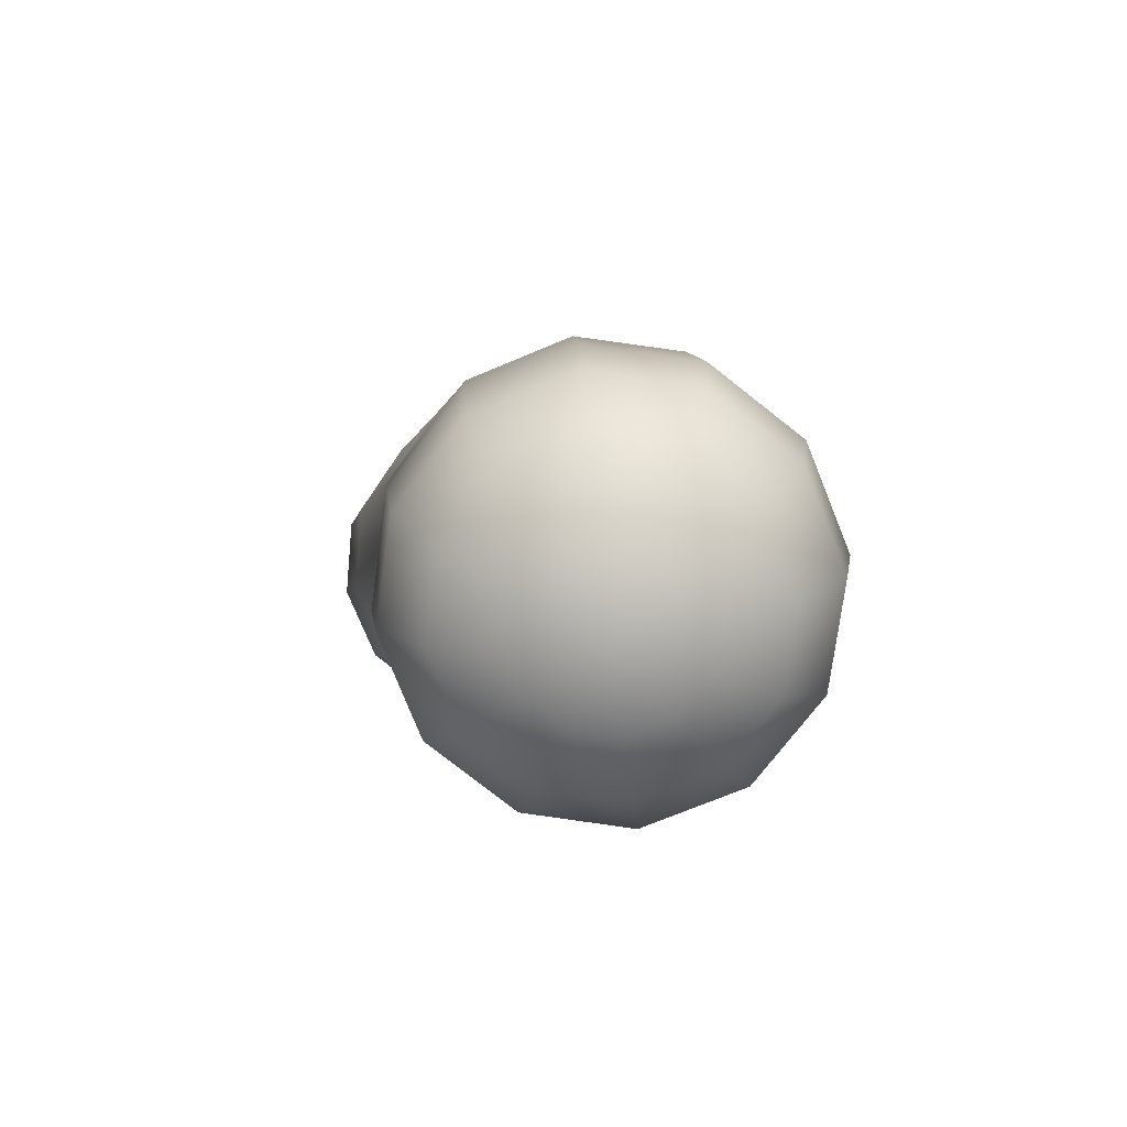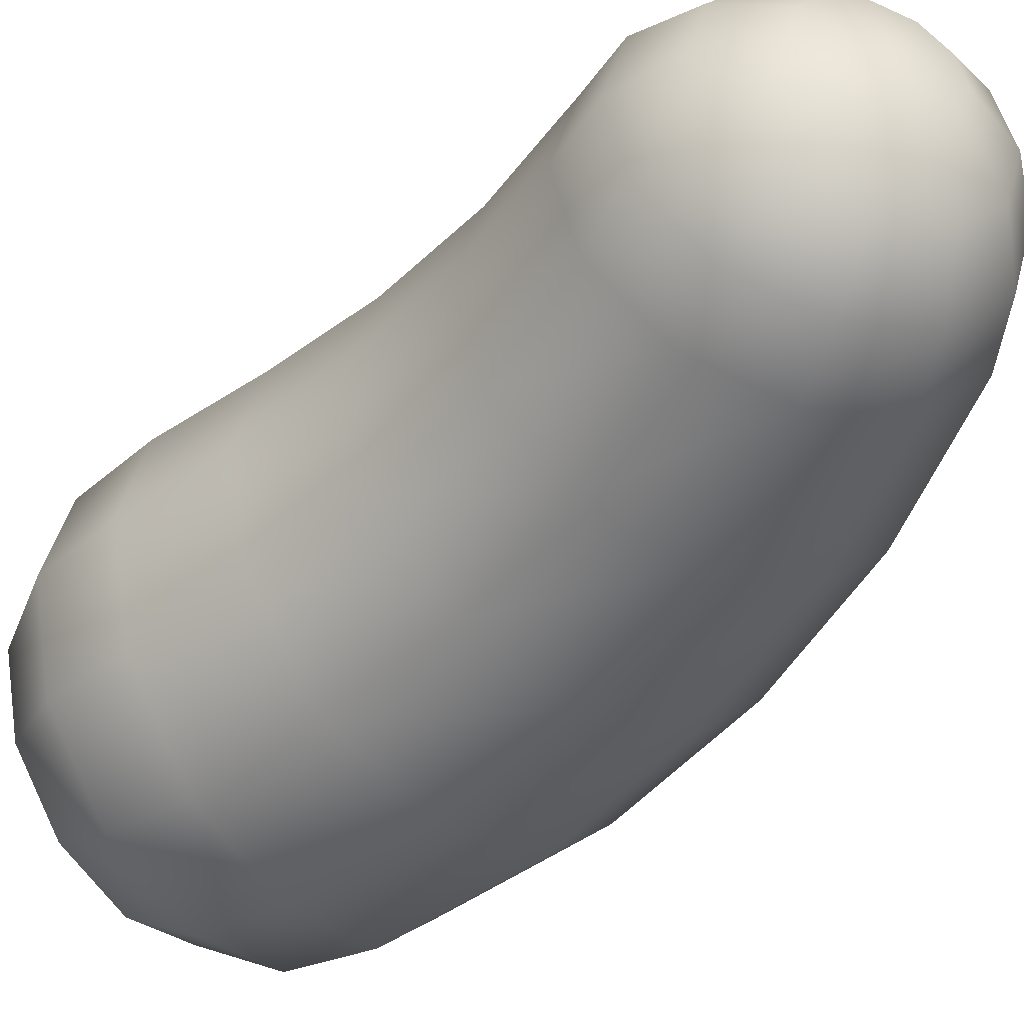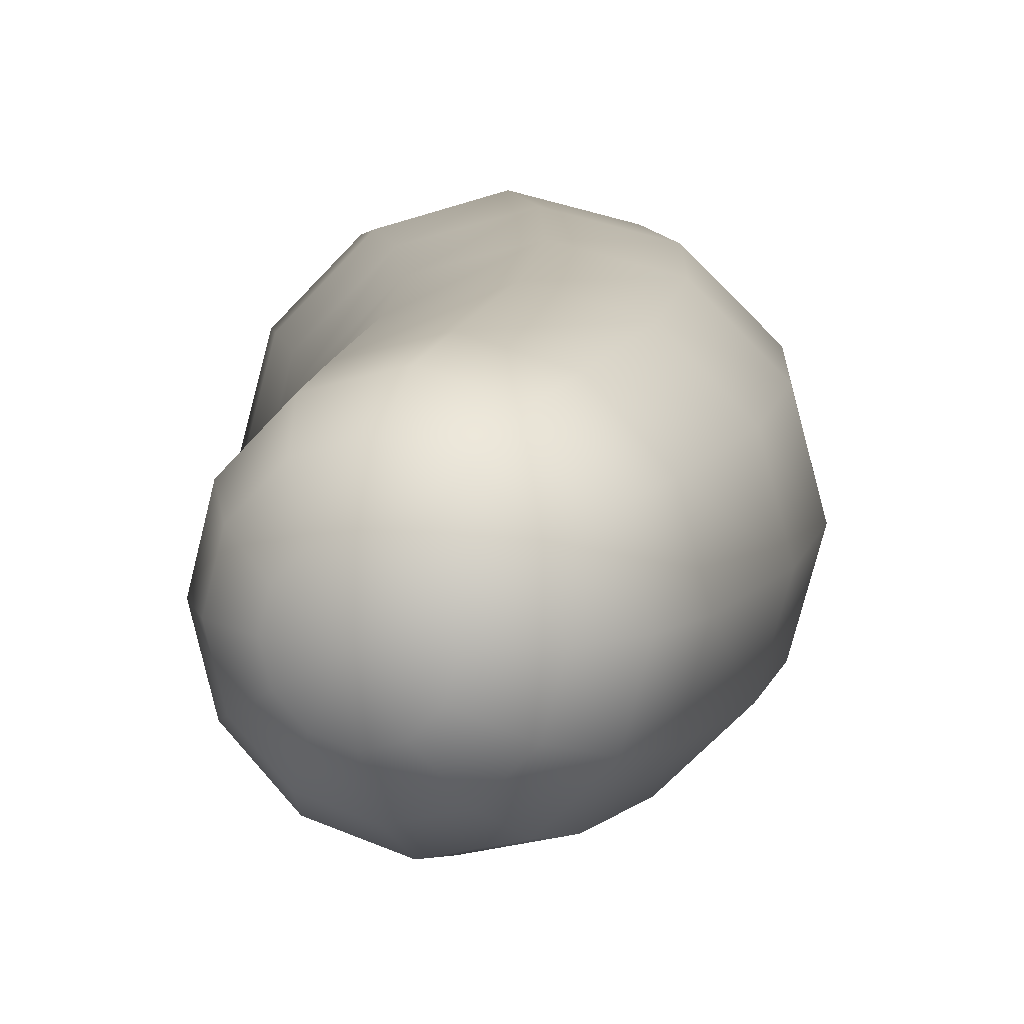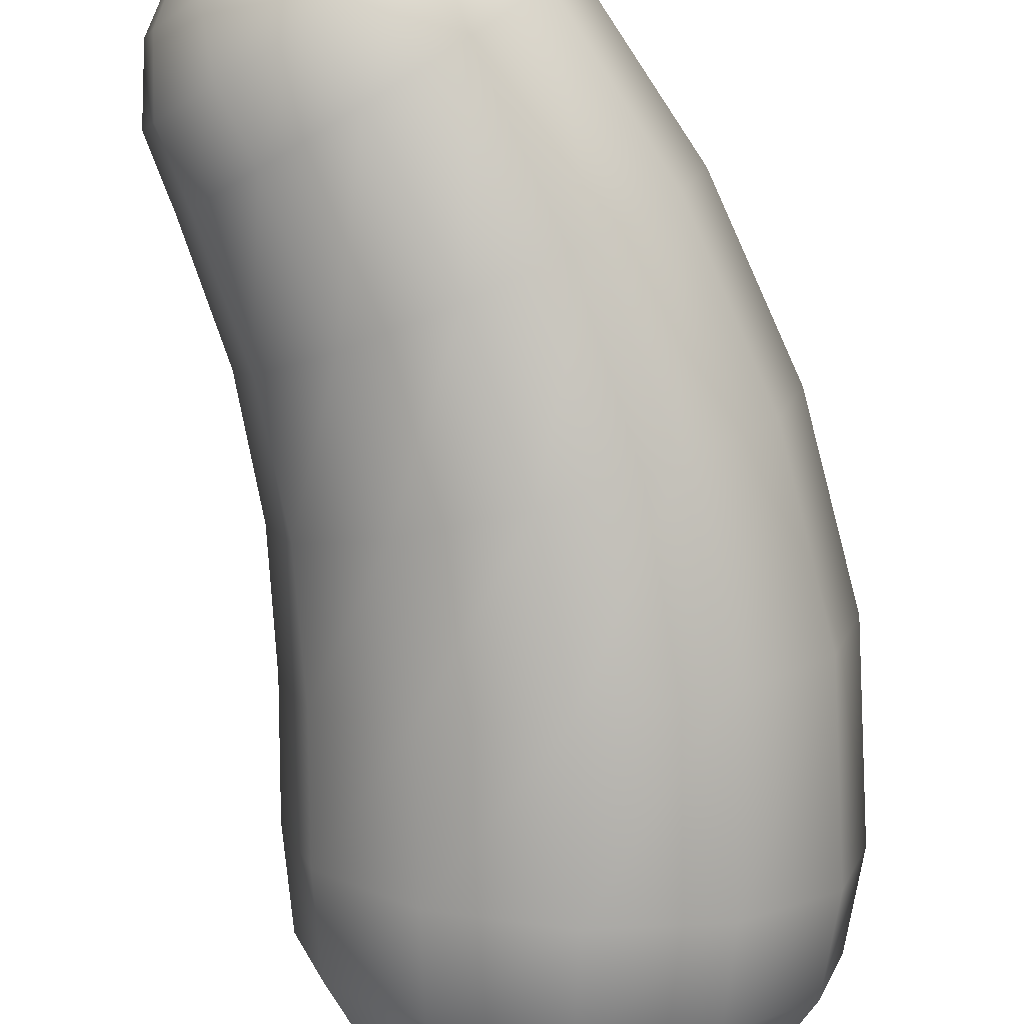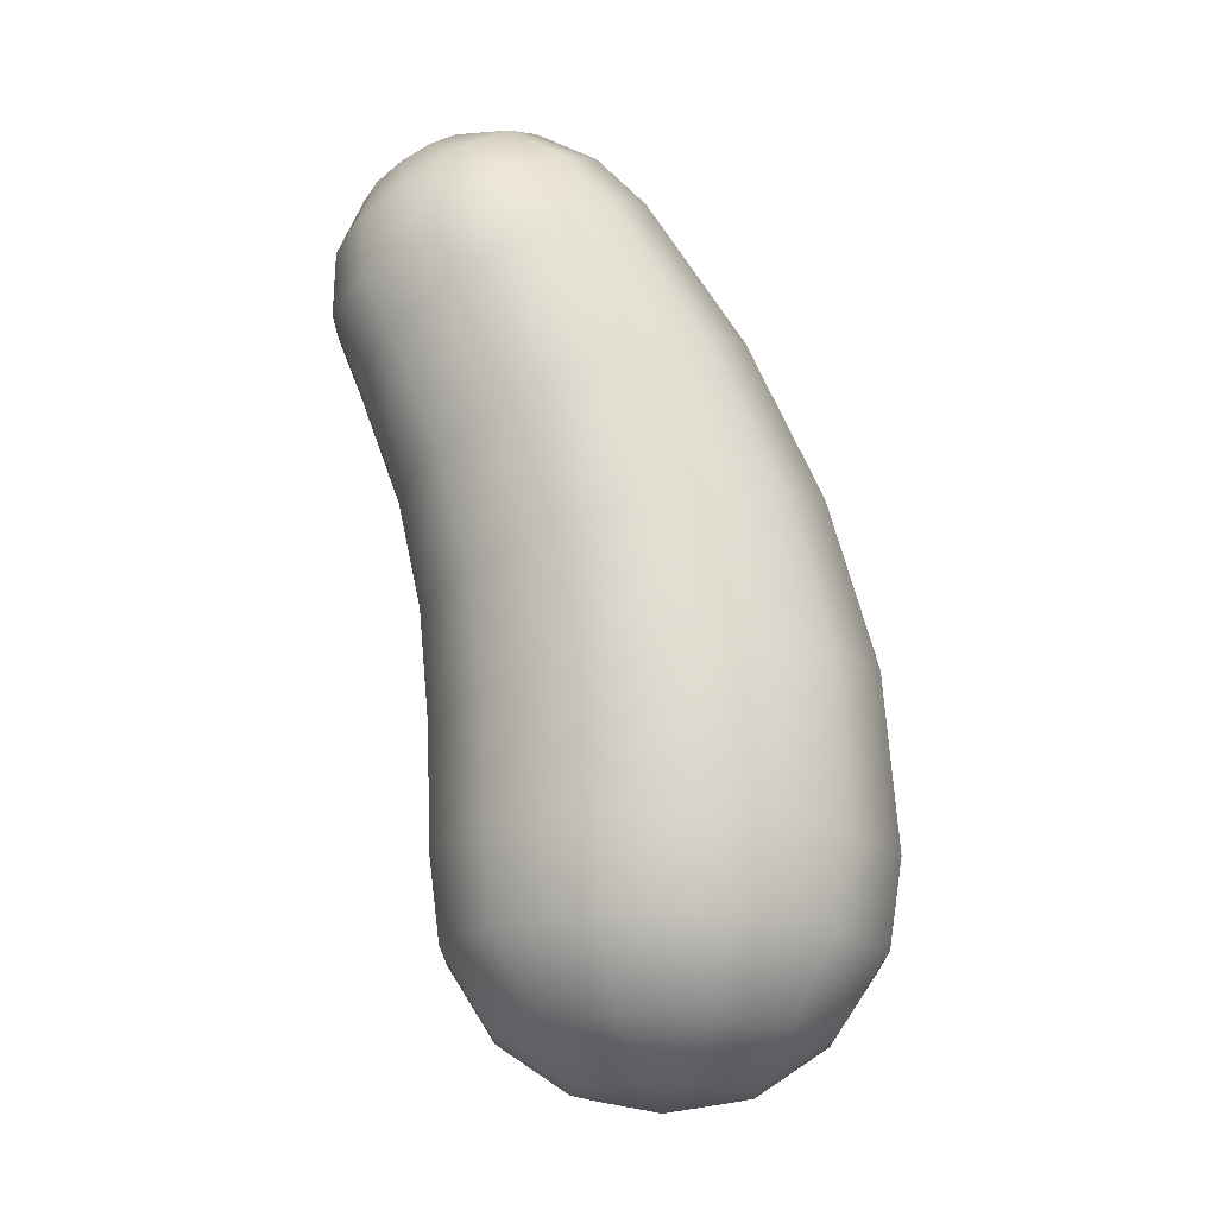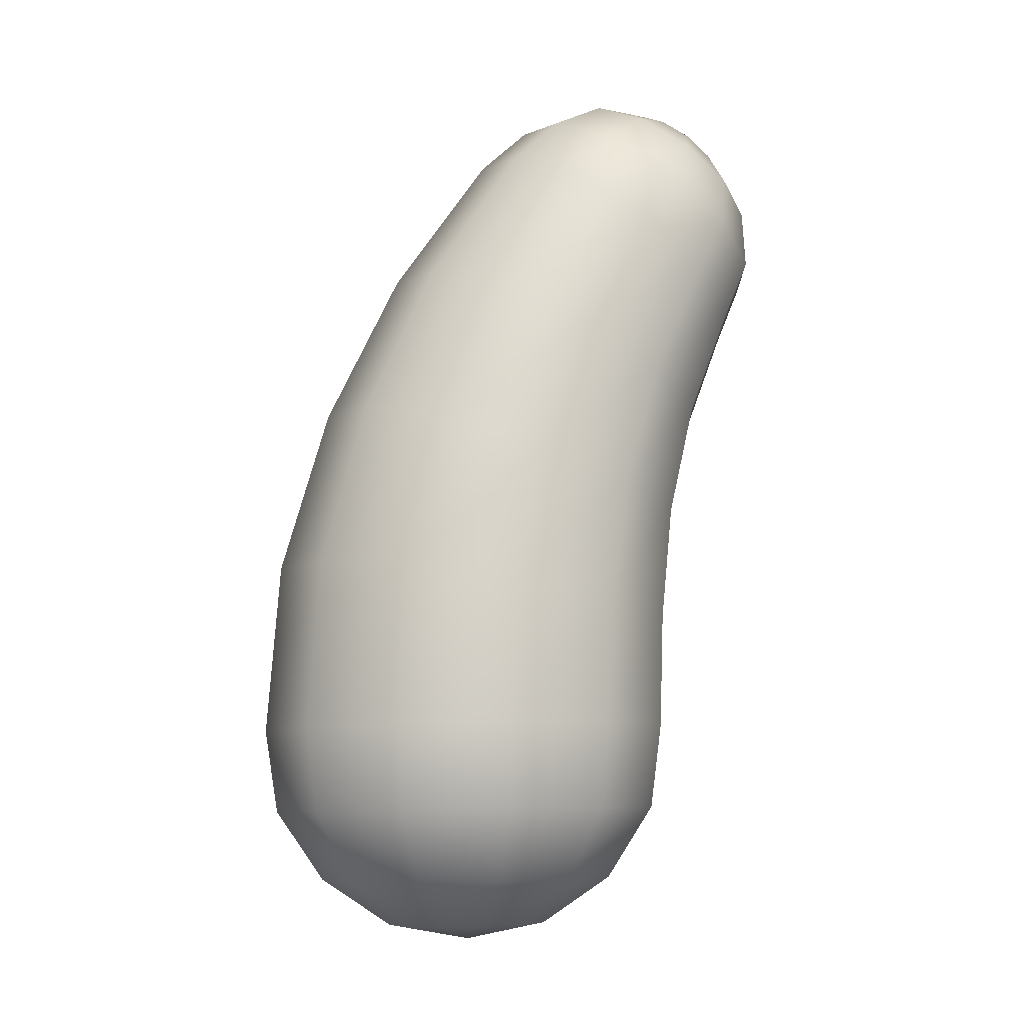
<metadata>
{"format":"obj","ext":"obj","renderer":"f3d","projection":"perspective","resolution":1024,"background":"white","views":[{"elev":-78.5,"azim":-143.1,"up":"+Y"},{"elev":-44.4,"azim":126.4,"up":"+Z"},{"elev":9.6,"azim":167.1,"up":"+Z"},{"elev":-78.8,"azim":178.5,"up":"+Z"},{"elev":-18.1,"azim":165.4,"up":"+Y"},{"elev":-8.5,"azim":-13.5,"up":"+Y"}]}
</metadata>
<code>
g default
v -0.1952 -0.6815 0.1318
v -0.09868 -0.6796 0.2283
v 0.03313 -0.6772 0.2637
v 0.1649 -0.6747 0.2283
v 0.2614 -0.6728 0.1318
v 0.2968 -0.6722 0
v 0.2614 -0.6728 -0.1318
v 0.1649 -0.6747 -0.2283
v 0.03313 -0.6772 -0.2637
v -0.09868 -0.6796 -0.2283
v -0.1952 -0.6815 -0.1318
v -0.2305 -0.6821 0
v -0.391 -0.5321 0.2436
v -0.2127 -0.5303 0.4219
v 0.03093 -0.5278 0.4872
v 0.2745 -0.5253 0.4219
v 0.4528 -0.5235 0.2436
v 0.5181 -0.5228 0
v 0.4528 -0.5235 -0.2436
v 0.2745 -0.5253 -0.4219
v 0.03093 -0.5278 -0.4872
v -0.2127 -0.5303 -0.4219
v -0.391 -0.5321 -0.2436
v -0.4562 -0.5328 0
v -0.5236 -0.3123 0.3183
v -0.2906 -0.3089 0.5513
v 0.02765 -0.3043 0.6366
v 0.3459 -0.2997 0.5513
v 0.5789 -0.2963 0.3183
v 0.6641 -0.2951 -0
v 0.5789 -0.2963 -0.3183
v 0.3459 -0.2997 -0.5513
v 0.02765 -0.3043 -0.6366
v -0.2906 -0.3089 -0.5513
v -0.5236 -0.3123 -0.3183
v -0.6088 -0.3135 0
v -0.5603 -0.05019 0.3372
v -0.3134 -0.04616 0.5841
v 0.02377 -0.04067 0.6745
v 0.361 -0.03517 0.5841
v 0.6078 -0.03114 0.3372
v 0.6982 -0.02967 0
v 0.6078 -0.03114 -0.3372
v 0.361 -0.03517 -0.5841
v 0.02377 -0.04067 -0.6745
v -0.3134 -0.04616 -0.5841
v -0.5603 -0.05019 -0.3372
v -0.6506 -0.05166 0
v -0.5206 0.4808 0.3322
v -0.2795 0.4485 0.5754
v 0.04979 0.4044 0.6644
v 0.3791 0.3604 0.5754
v 0.6201 0.3281 0.3322
v 0.7084 0.3163 0
v 0.6201 0.3281 -0.3322
v 0.3791 0.3604 -0.5754
v 0.04979 0.4044 -0.6644
v -0.2795 0.4485 -0.5754
v -0.5206 0.4808 -0.3322
v -0.6088 0.4926 0
v -0.3771 0.9913 0.3119
v -0.1578 0.9277 0.5403
v 0.1418 0.8407 0.6238
v 0.4413 0.7538 0.5403
v 0.6606 0.6902 0.3119
v 0.7409 0.6669 0
v 0.6606 0.6902 -0.3119
v 0.4413 0.7538 -0.5403
v 0.1418 0.8407 -0.6238
v -0.1578 0.9277 -0.5403
v -0.3771 0.9913 -0.3119
v -0.4574 1.015 0
v -0.1536 1.466 0.2869
v 0.03709 1.379 0.4969
v 0.2976 1.258 0.5737
v 0.5582 1.138 0.4969
v 0.7489 1.051 0.2869
v 0.8187 1.018 0
v 0.7489 1.051 -0.2869
v 0.5582 1.138 -0.4969
v 0.2976 1.258 -0.5737
v 0.03709 1.379 -0.4969
v -0.1536 1.466 -0.2869
v -0.2234 1.499 0
v 0.1387 1.895 0.2592
v 0.2973 1.791 0.449
v 0.5139 1.648 0.5184
v 0.7306 1.506 0.449
v 0.8892 1.402 0.2592
v 0.9472 1.364 0
v 0.8892 1.402 -0.2592
v 0.7306 1.506 -0.449
v 0.5139 1.648 -0.5184
v 0.2973 1.791 -0.449
v 0.1387 1.895 -0.2592
v 0.08062 1.933 0
v 0.2849 2.036 0.2372
v 0.4296 1.94 0.4109
v 0.6272 1.809 0.4745
v 0.8248 1.678 0.4109
v 0.9694 1.582 0.2372
v 1.022 1.546 0
v 0.9694 1.582 -0.2372
v 0.8248 1.678 -0.4109
v 0.6272 1.809 -0.4745
v 0.4296 1.94 -0.4109
v 0.2849 2.036 -0.2372
v 0.232 2.072 0
v 0.4556 2.125 0.1816
v 0.566 2.051 0.3145
v 0.7168 1.95 0.3632
v 0.8676 1.849 0.3145
v 0.9779 1.775 0.1816
v 1.018 1.748 0
v 0.9779 1.775 -0.1816
v 0.8676 1.849 -0.3145
v 0.7168 1.95 -0.3632
v 0.566 2.051 -0.3145
v 0.4556 2.125 -0.1816
v 0.4152 2.153 0
v 0.6362 2.138 0.09827
v 0.6958 2.098 0.1702
v 0.7772 2.043 0.1965
v 0.8585 1.988 0.1702
v 0.9181 1.947 0.09827
v 0.9399 1.932 0
v 0.9181 1.947 -0.09827
v 0.8585 1.988 -0.1702
v 0.7772 2.043 -0.1965
v 0.6958 2.098 -0.1702
v 0.6362 2.138 -0.09827
v 0.6144 2.153 0
v 0.0339 -0.7296 0
v 0.7993 2.075 0
g FoodRHorn
f 1 2 14 13
f 2 3 15 14
f 3 4 16 15
f 4 5 17 16
f 5 6 18 17
f 6 7 19 18
f 7 8 20 19
f 8 9 21 20
f 9 10 22 21
f 10 11 23 22
f 11 12 24 23
f 12 1 13 24
f 13 14 26 25
f 14 15 27 26
f 15 16 28 27
f 16 17 29 28
f 17 18 30 29
f 18 19 31 30
f 19 20 32 31
f 20 21 33 32
f 21 22 34 33
f 22 23 35 34
f 23 24 36 35
f 24 13 25 36
f 25 26 38 37
f 26 27 39 38
f 27 28 40 39
f 28 29 41 40
f 29 30 42 41
f 30 31 43 42
f 31 32 44 43
f 32 33 45 44
f 33 34 46 45
f 34 35 47 46
f 35 36 48 47
f 36 25 37 48
f 37 38 50 49
f 38 39 51 50
f 39 40 52 51
f 40 41 53 52
f 41 42 54 53
f 42 43 55 54
f 43 44 56 55
f 44 45 57 56
f 45 46 58 57
f 46 47 59 58
f 47 48 60 59
f 48 37 49 60
f 49 50 62 61
f 50 51 63 62
f 51 52 64 63
f 52 53 65 64
f 53 54 66 65
f 54 55 67 66
f 55 56 68 67
f 56 57 69 68
f 57 58 70 69
f 58 59 71 70
f 59 60 72 71
f 60 49 61 72
f 61 62 74 73
f 62 63 75 74
f 63 64 76 75
f 64 65 77 76
f 65 66 78 77
f 66 67 79 78
f 67 68 80 79
f 68 69 81 80
f 69 70 82 81
f 70 71 83 82
f 71 72 84 83
f 72 61 73 84
f 73 74 86 85
f 74 75 87 86
f 75 76 88 87
f 76 77 89 88
f 77 78 90 89
f 78 79 91 90
f 79 80 92 91
f 80 81 93 92
f 81 82 94 93
f 82 83 95 94
f 83 84 96 95
f 84 73 85 96
f 85 86 98 97
f 86 87 99 98
f 87 88 100 99
f 88 89 101 100
f 89 90 102 101
f 90 91 103 102
f 91 92 104 103
f 92 93 105 104
f 93 94 106 105
f 94 95 107 106
f 95 96 108 107
f 96 85 97 108
f 97 98 110 109
f 98 99 111 110
f 99 100 112 111
f 100 101 113 112
f 101 102 114 113
f 102 103 115 114
f 103 104 116 115
f 104 105 117 116
f 105 106 118 117
f 106 107 119 118
f 107 108 120 119
f 108 97 109 120
f 109 110 122 121
f 110 111 123 122
f 111 112 124 123
f 112 113 125 124
f 113 114 126 125
f 114 115 127 126
f 115 116 128 127
f 116 117 129 128
f 117 118 130 129
f 118 119 131 130
f 119 120 132 131
f 120 109 121 132
f 2 1 133
f 3 2 133
f 4 3 133
f 5 4 133
f 6 5 133
f 7 6 133
f 8 7 133
f 9 8 133
f 10 9 133
f 11 10 133
f 12 11 133
f 1 12 133
f 121 122 134
f 122 123 134
f 123 124 134
f 124 125 134
f 125 126 134
f 126 127 134
f 127 128 134
f 128 129 134
f 129 130 134
f 130 131 134
f 131 132 134
f 132 121 134

</code>
